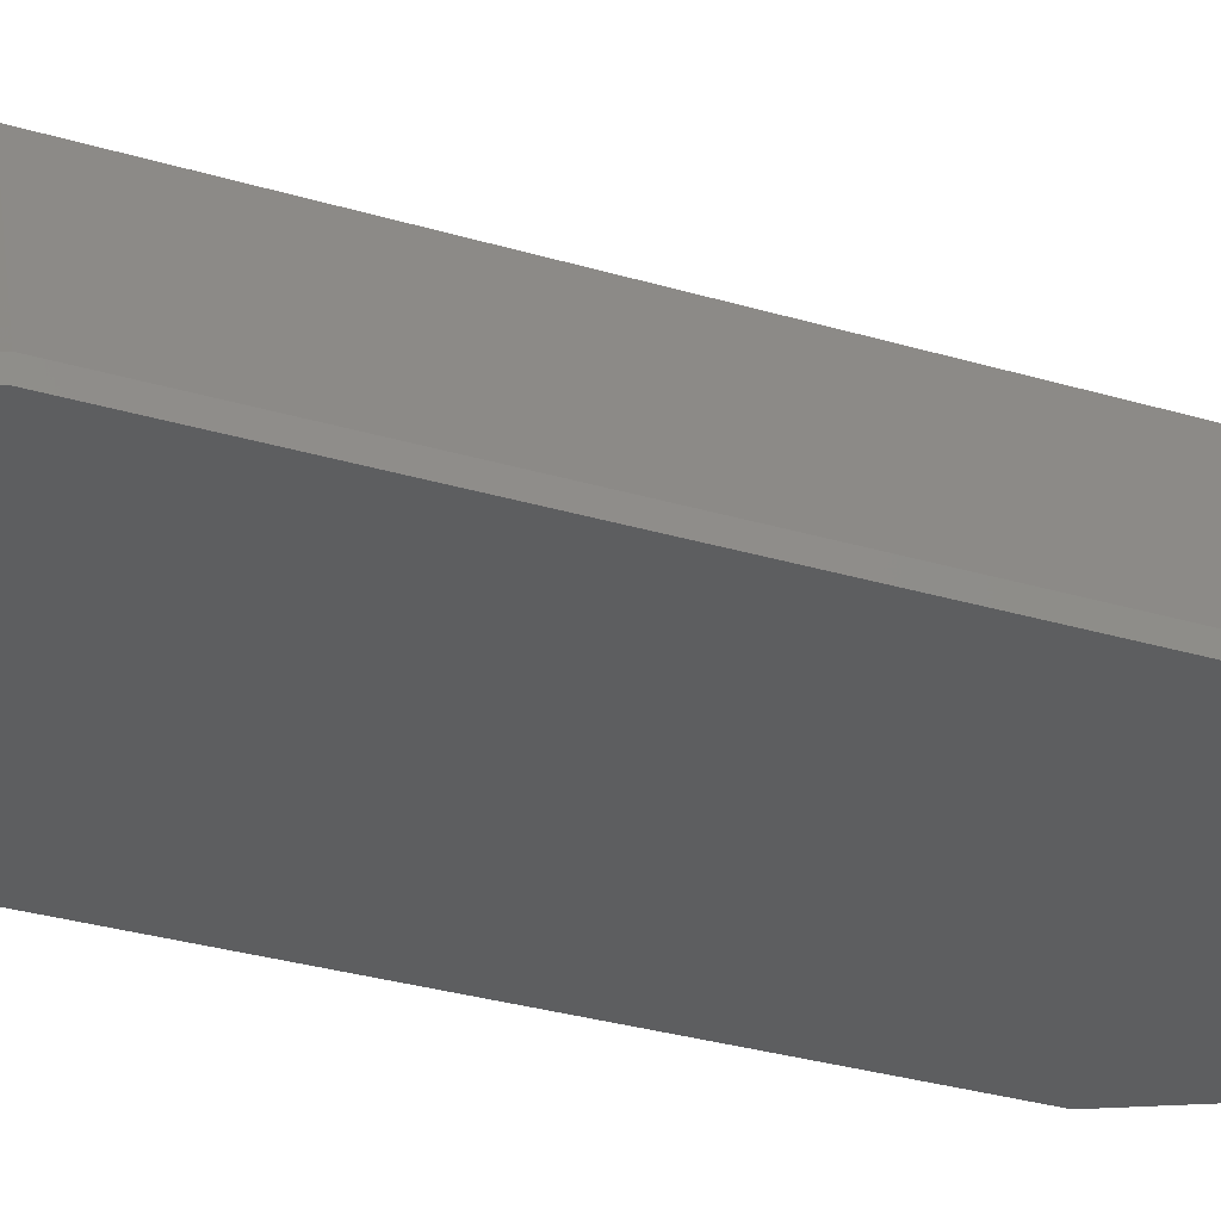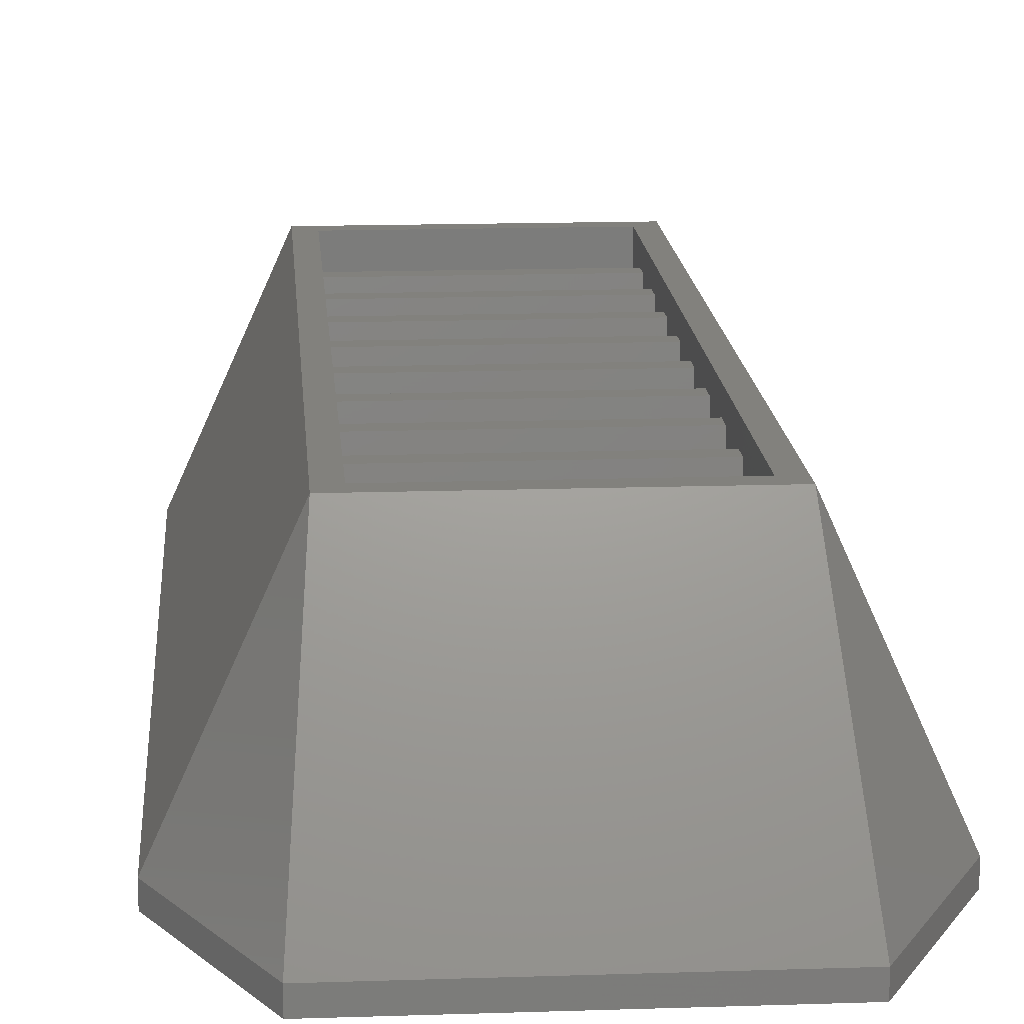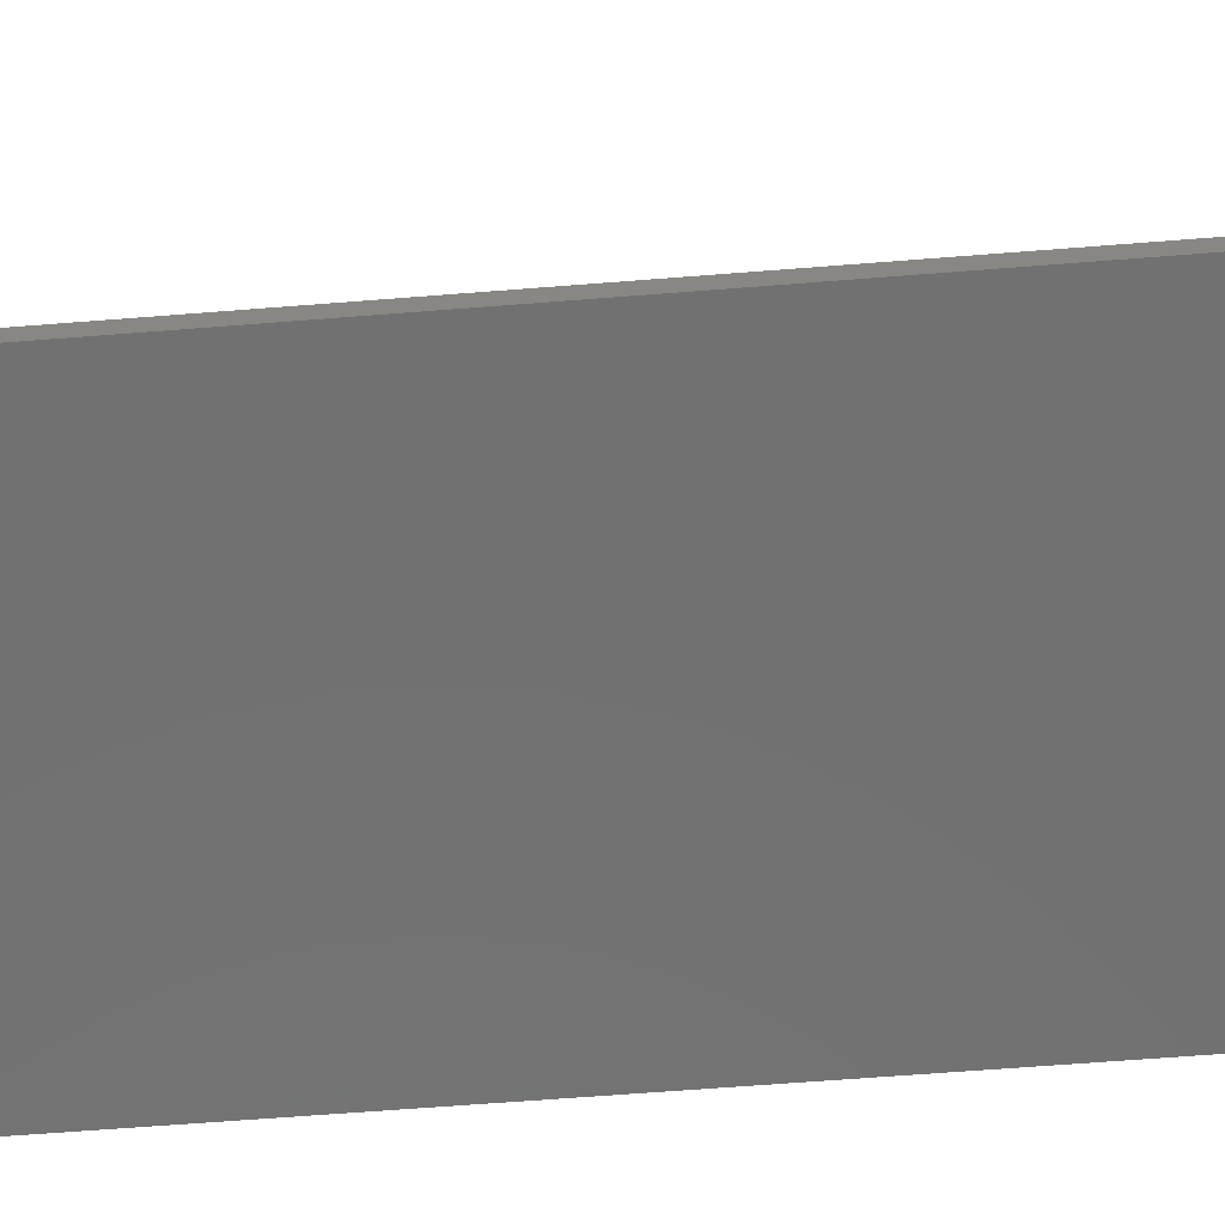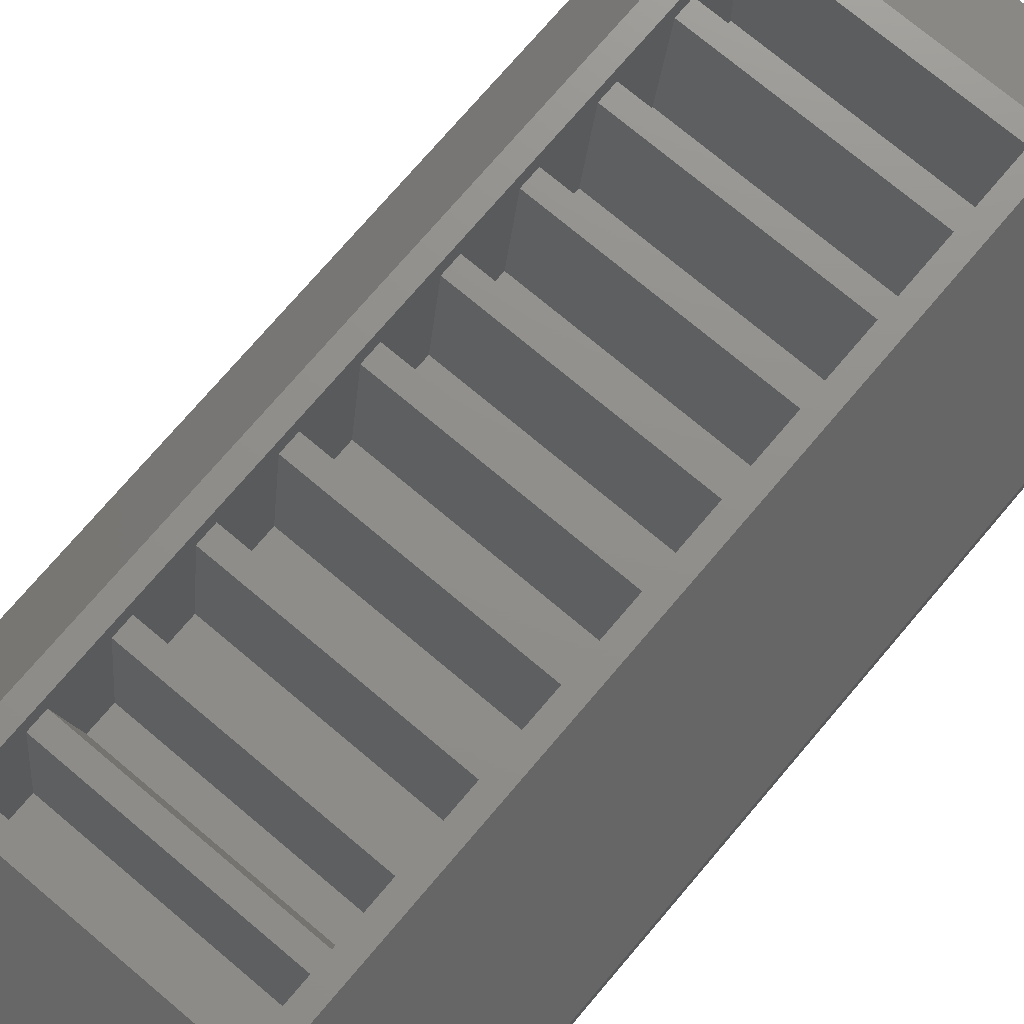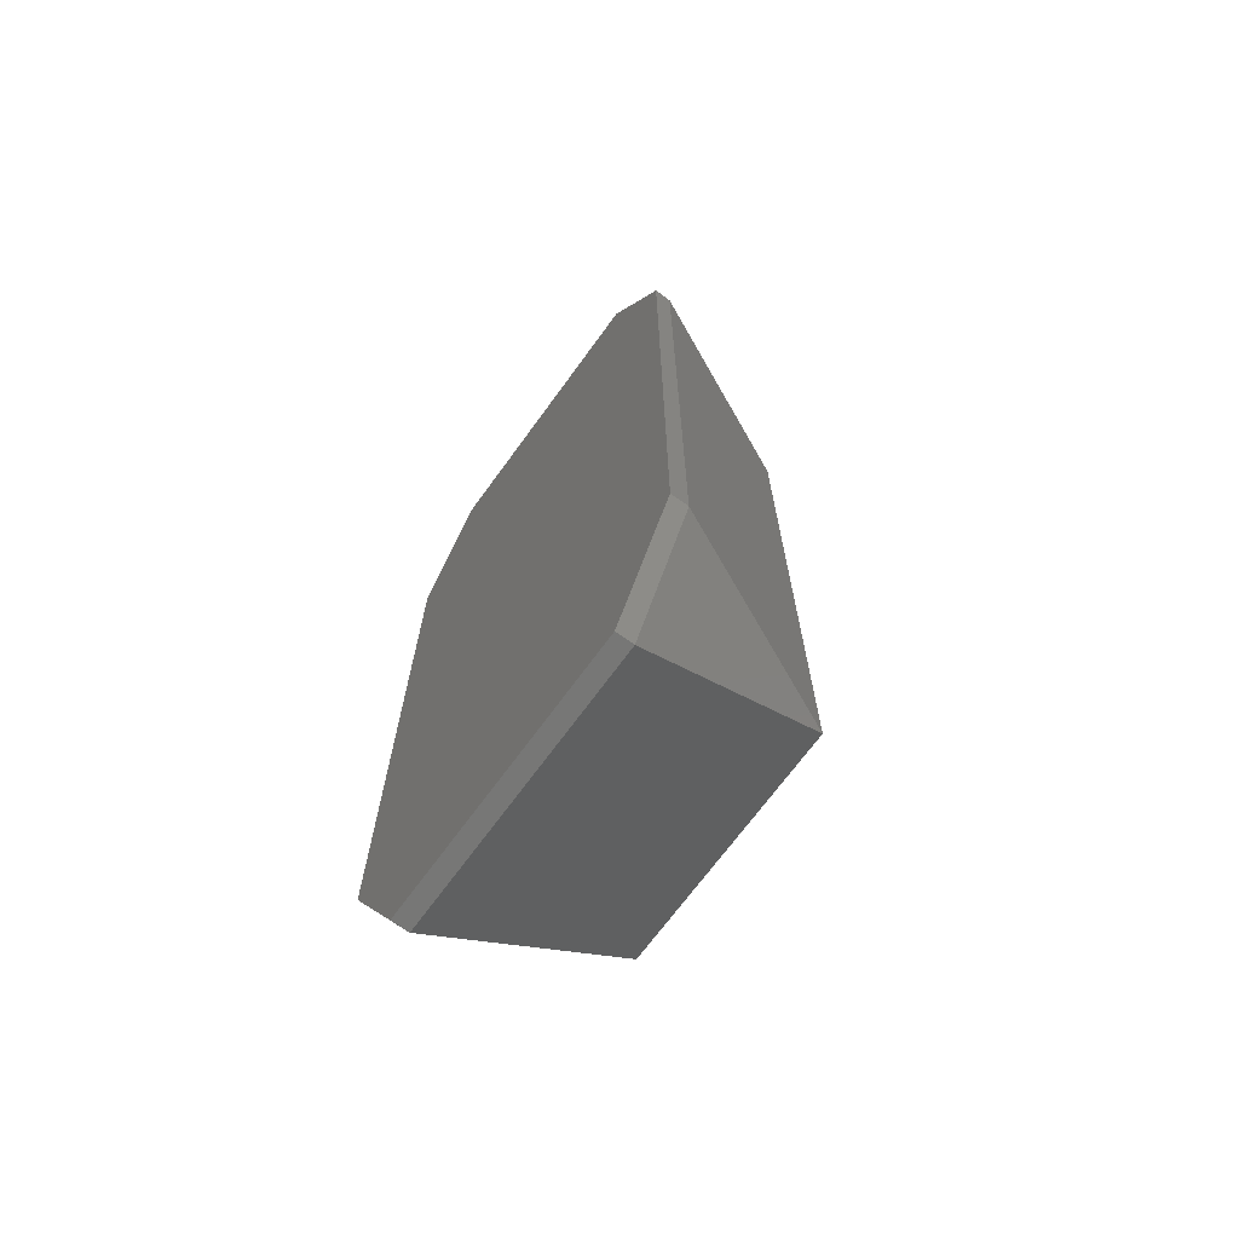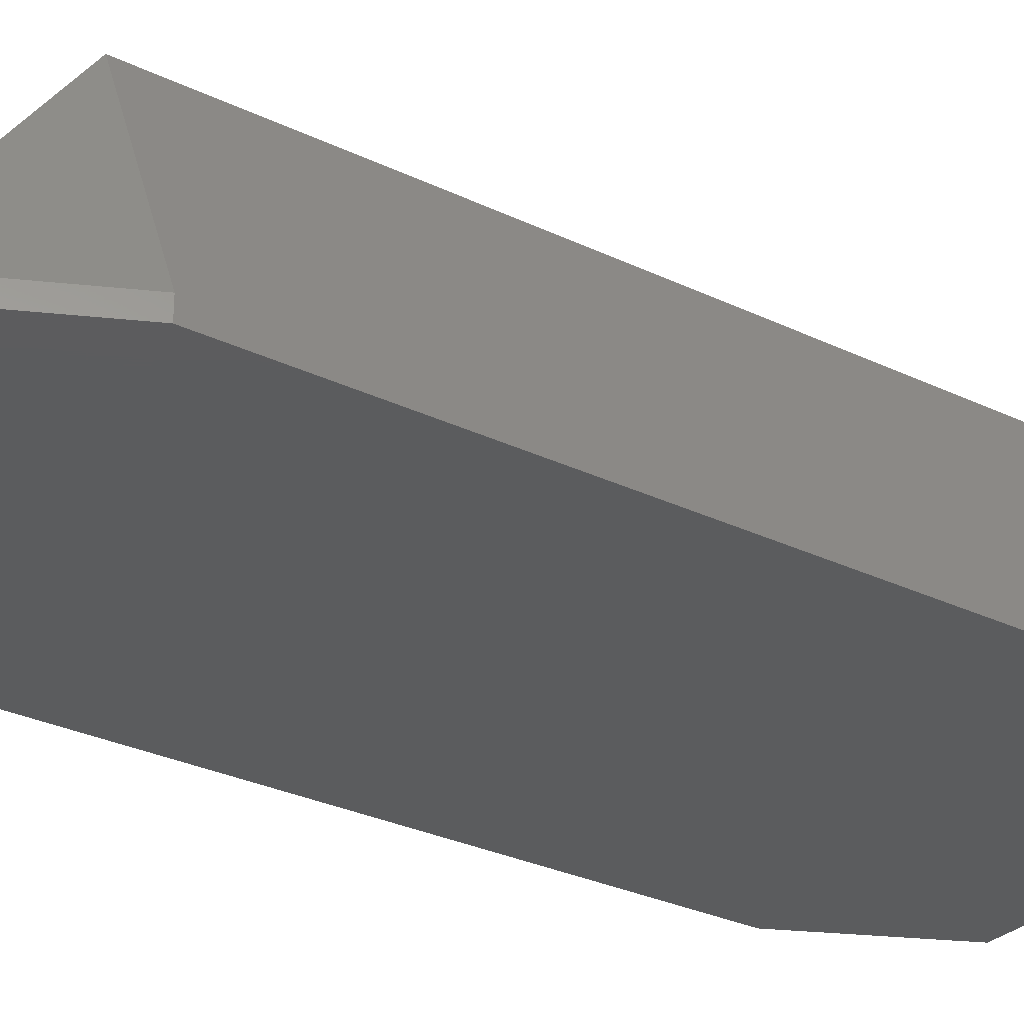
<metadata>
{"format":"stl","ext":"stl","renderer":"f3d","projection":"perspective","resolution":1024,"background":"white","views":[{"elev":-34.0,"azim":-111.5,"up":"+Z"},{"elev":15.1,"azim":175.9,"up":"+Z"},{"elev":-63.1,"azim":-85.4,"up":"+Z"},{"elev":73.0,"azim":40.2,"up":"+Z"},{"elev":-69.4,"azim":-126.0,"up":"+Y"},{"elev":-29.2,"azim":54.4,"up":"+Z"}]}
</metadata>
<code>
# stl→obj: 100 verts, 196 faces
v 2 7 0
v -2 7 0.25
v 2 7 0.25
v -2 7 0
v -3 5 0.25
v -1.75 5 3.025
v 3 -5 0.25
v 3 5 0
v 3 5 0.25
v 3 -5 0
v 2 -7 0.25
v 2 -7 0
v 1.75 5 3.025
v 1.5 4.75 3.025
v 1.75 -5 3.025
v -1.5 4.75 3.025
v -1.5 -4.75 3.025
v 1.5 -4.75 3.025
v -1.75 -5 3.025
v -3 -5 0.25
v -2 -7 0.25
v -2 -7 0
v -3 -5 0
v -3 5 0
v -1.5 4.125 2.75
v -1.5 4.75 1.25
v -1.5 4.325 1.25
v -1.5 3.875 2.75
v -1.5 3.325 1.25
v -1.5 3.675 1.25
v -1.5 3.125 2.75
v -1.5 2.875 2.75
v -1.5 2.325 1.25
v -1.5 2.675 1.25
v -1.5 2.125 2.75
v -1.5 1.875 2.75
v -1.5 1.325 1.25
v -1.5 1.675 1.25
v -1.5 1.125 2.75
v -1.5 0.875 2.75
v -1.5 0.325 1.25
v -1.5 0.675 1.25
v -1.5 0.125 2.75
v -1.5 -0.125 2.75
v -1.5 -0.675 1.25
v -1.5 -0.325 1.25
v -1.5 -0.875 2.75
v -1.5 -1.125 2.75
v -1.5 -1.675 1.25
v -1.5 -1.325 1.25
v -1.5 -1.875 2.75
v -1.5 -2.125 2.75
v -1.5 -2.675 1.25
v -1.5 -2.325 1.25
v -1.5 -2.875 2.75
v -1.5 -3.125 2.75
v -1.5 -3.675 1.25
v -1.5 -3.325 1.25
v -1.5 -3.875 2.75
v -1.5 -4.125 2.75
v -1.5 -4.75 1.25
v -1.5 -4.325 1.25
v 1.5 4.125 2.75
v 1.5 4.75 1.25
v 1.5 4.325 1.25
v 1.5 3.875 2.75
v 1.5 3.325 1.25
v 1.5 3.675 1.25
v 1.5 3.125 2.75
v 1.5 2.875 2.75
v 1.5 2.325 1.25
v 1.5 2.675 1.25
v 1.5 2.125 2.75
v 1.5 1.875 2.75
v 1.5 1.325 1.25
v 1.5 1.675 1.25
v 1.5 1.125 2.75
v 1.5 0.875 2.75
v 1.5 0.325 1.25
v 1.5 0.675 1.25
v 1.5 0.125 2.75
v 1.5 -0.125 2.75
v 1.5 -0.675 1.25
v 1.5 -0.325 1.25
v 1.5 -0.875 2.75
v 1.5 -1.125 2.75
v 1.5 -1.675 1.25
v 1.5 -1.325 1.25
v 1.5 -1.875 2.75
v 1.5 -2.125 2.75
v 1.5 -2.675 1.25
v 1.5 -2.325 1.25
v 1.5 -2.875 2.75
v 1.5 -3.125 2.75
v 1.5 -3.675 1.25
v 1.5 -3.325 1.25
v 1.5 -3.875 2.75
v 1.5 -4.125 2.75
v 1.5 -4.75 1.25
v 1.5 -4.325 1.25
f 1 2 3
f 2 1 4
f 2 5 6
f 7 8 9
f 8 7 10
f 11 10 7
f 10 11 12
f 13 14 15
f 13 16 14
f 16 6 17
f 6 16 13
f 18 15 14
f 17 15 18
f 17 19 15
f 19 17 6
f 20 6 5
f 6 20 19
f 7 15 11
f 3 13 9
f 9 1 3
f 1 9 8
f 3 6 13
f 6 3 2
f 19 20 21
f 15 9 13
f 9 15 7
f 22 20 23
f 20 22 21
f 23 10 12
f 10 23 8
f 23 12 22
f 24 8 23
f 8 24 1
f 1 24 4
f 23 5 24
f 5 23 20
f 24 2 4
f 2 24 5
f 22 11 21
f 11 22 12
f 21 15 19
f 15 21 11
f 25 26 16
f 26 25 27
f 16 28 25
f 28 29 30
f 28 31 29
f 16 31 28
f 16 32 31
f 32 33 34
f 32 35 33
f 16 35 32
f 16 36 35
f 36 37 38
f 36 39 37
f 16 39 36
f 16 40 39
f 40 41 42
f 40 43 41
f 16 43 40
f 16 44 43
f 44 45 46
f 44 47 45
f 17 44 16
f 44 17 47
f 48 49 50
f 48 51 49
f 47 17 48
f 48 17 51
f 52 53 54
f 52 55 53
f 51 17 52
f 52 17 55
f 56 57 58
f 56 59 57
f 55 17 56
f 56 17 59
f 59 17 60
f 61 60 17
f 60 61 62
f 63 64 65
f 64 63 14
f 66 14 63
f 67 66 68
f 69 66 67
f 69 14 66
f 70 14 69
f 71 70 72
f 73 70 71
f 73 14 70
f 74 14 73
f 75 74 76
f 77 74 75
f 77 14 74
f 78 14 77
f 79 78 80
f 81 78 79
f 81 14 78
f 82 14 81
f 83 82 84
f 85 82 83
f 18 82 85
f 18 85 86
f 87 86 88
f 89 86 87
f 18 86 89
f 18 89 90
f 91 90 92
f 93 90 91
f 18 90 93
f 18 93 94
f 95 94 96
f 97 94 95
f 18 94 97
f 18 97 98
f 99 98 100
f 82 18 14
f 18 98 99
f 26 14 16
f 14 26 64
f 26 65 64
f 65 26 27
f 30 67 68
f 67 30 29
f 34 71 72
f 71 34 33
f 38 75 76
f 75 38 37
f 42 79 80
f 79 42 41
f 46 83 84
f 83 46 45
f 50 87 88
f 87 50 49
f 54 91 92
f 91 54 53
f 58 95 96
f 95 58 57
f 62 99 100
f 99 62 61
f 99 17 18
f 17 99 61
f 59 98 97
f 98 59 60
f 95 59 97
f 59 95 57
f 62 98 60
f 98 62 100
f 55 94 93
f 94 55 56
f 91 55 93
f 55 91 53
f 58 94 56
f 94 58 96
f 51 90 89
f 90 51 52
f 87 51 89
f 51 87 49
f 54 90 52
f 90 54 92
f 47 86 85
f 86 47 48
f 83 47 85
f 47 83 45
f 50 86 48
f 86 50 88
f 43 82 81
f 82 43 44
f 79 43 81
f 43 79 41
f 46 82 44
f 82 46 84
f 39 78 77
f 78 39 40
f 75 39 77
f 39 75 37
f 42 78 40
f 78 42 80
f 35 74 73
f 74 35 36
f 71 35 73
f 35 71 33
f 38 74 36
f 74 38 76
f 31 70 69
f 70 31 32
f 67 31 69
f 31 67 29
f 34 70 32
f 70 34 72
f 25 66 63
f 66 25 28
f 65 25 63
f 25 65 27
f 30 66 28
f 66 30 68

</code>
